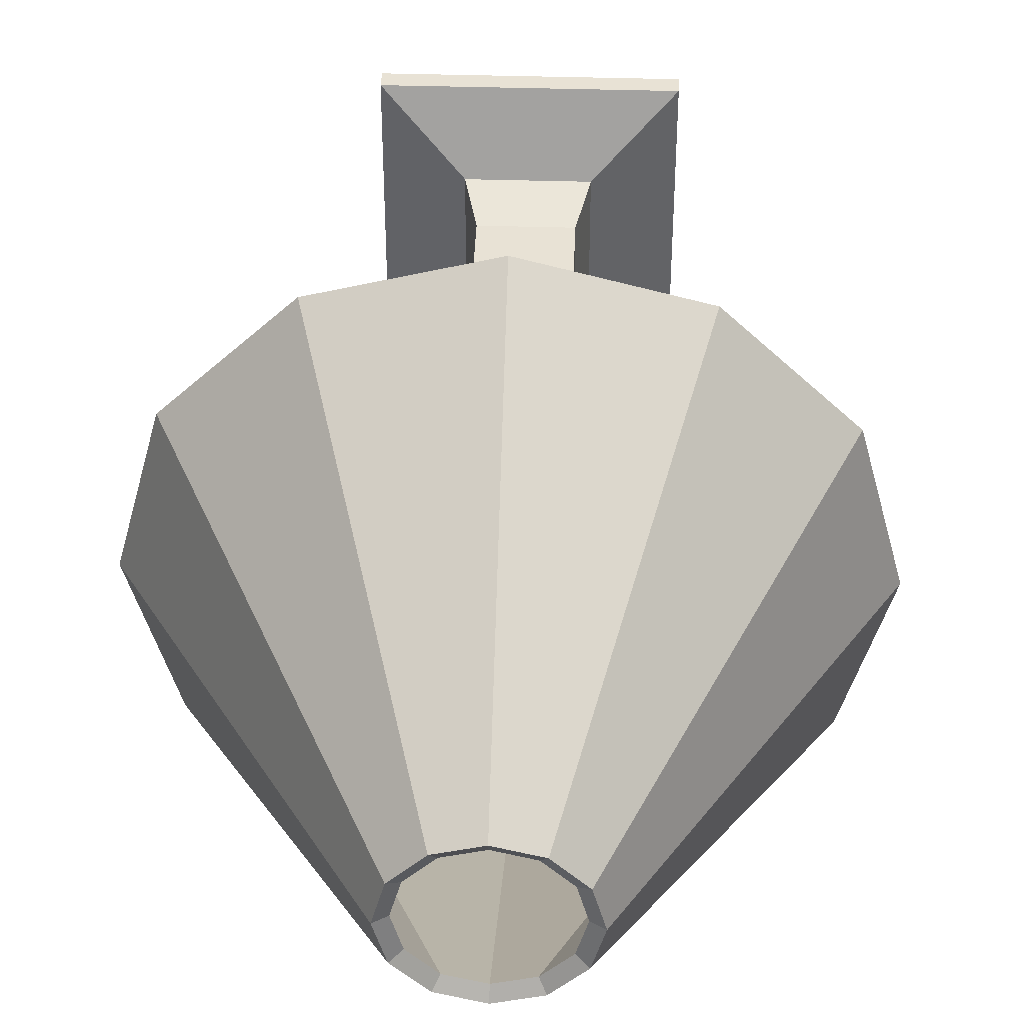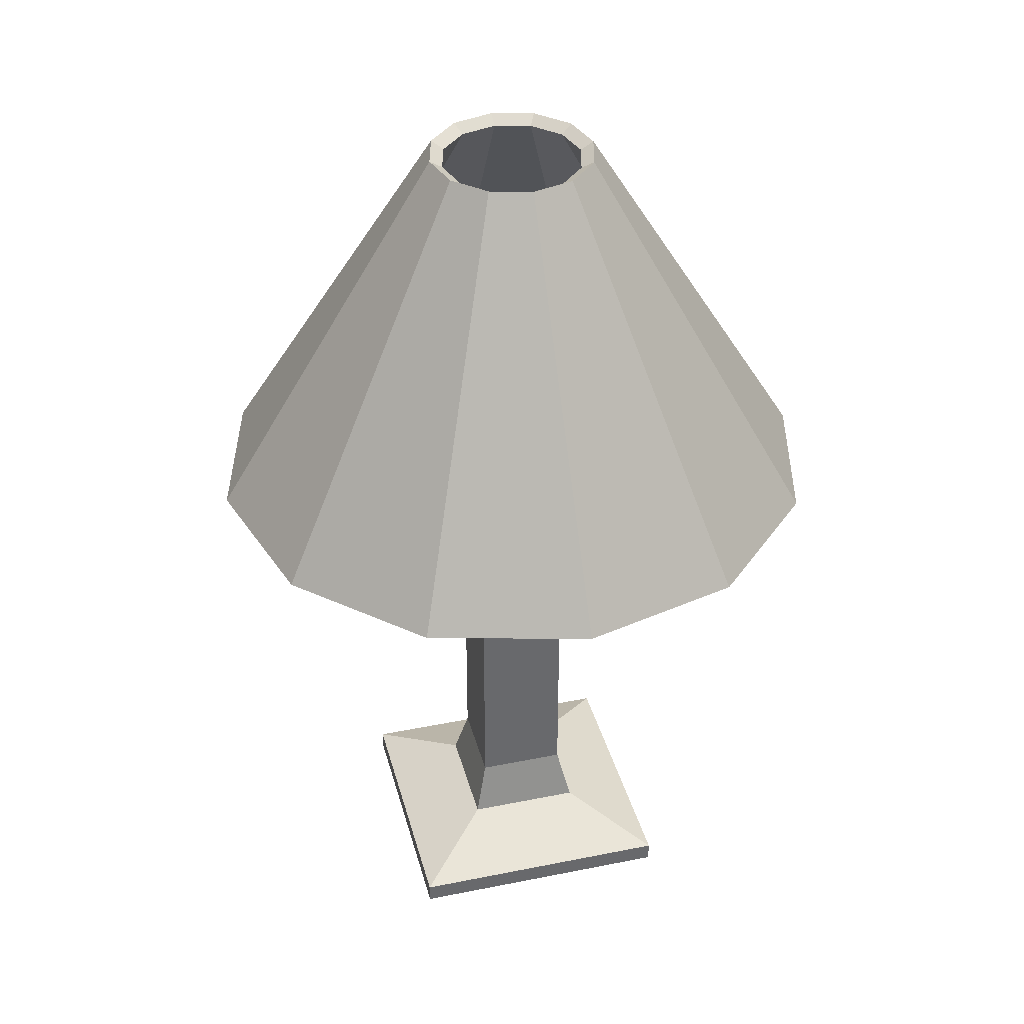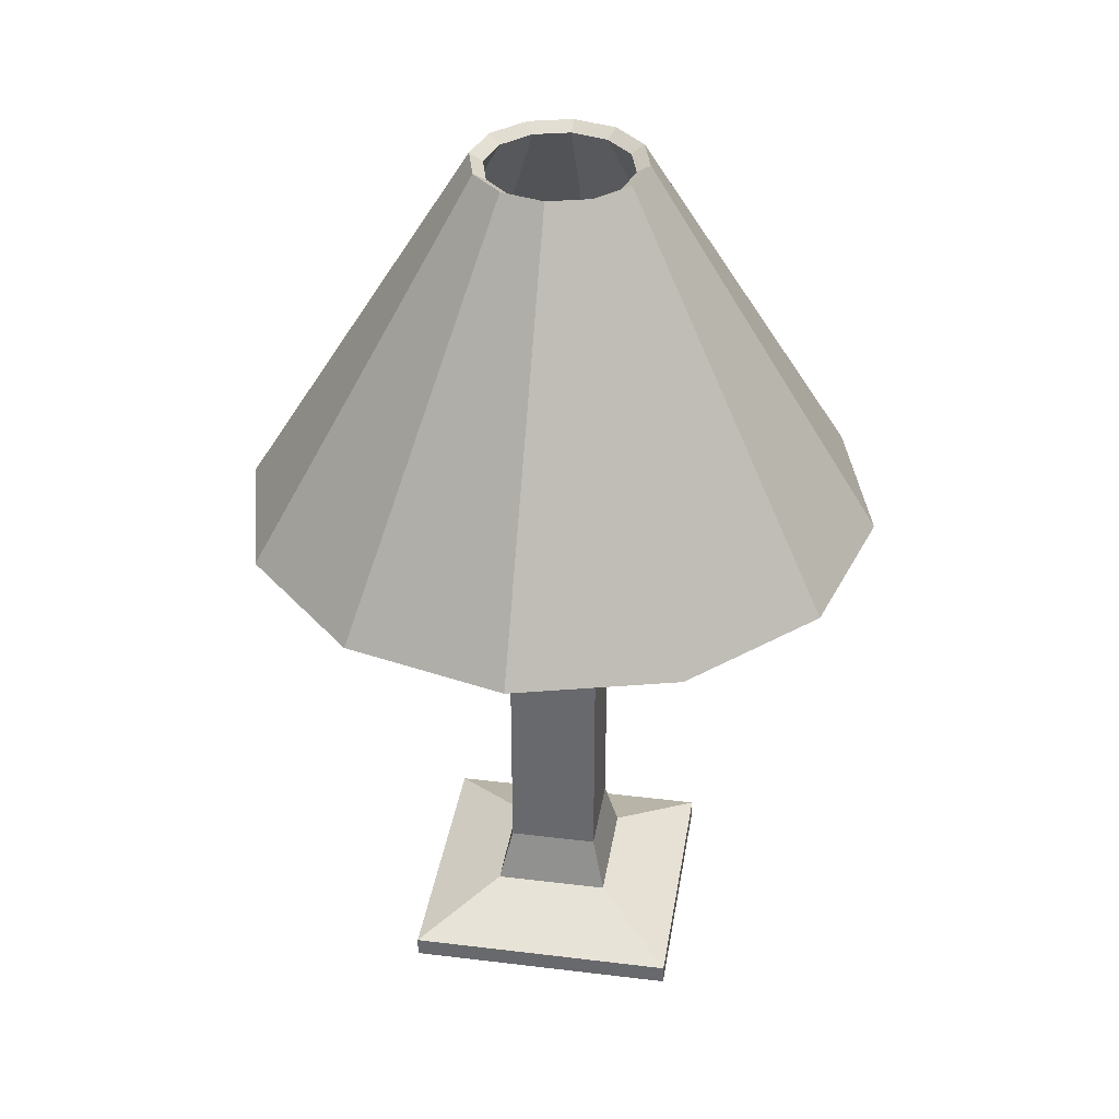
<metadata>
{"format":"obj","ext":"obj","renderer":"f3d","projection":"perspective","resolution":1024,"background":"white","views":[{"elev":40.7,"azim":-177.9,"up":"+Z"},{"elev":37.6,"azim":165.5,"up":"+Y"},{"elev":36.0,"azim":9.1,"up":"+Y"}]}
</metadata>
<code>
g Lamp_02
v -1.528e-08 0.3181 -0.1895
v -5.473e-09 0.544 -0.05062
v 0.09475 0.3181 -0.1641
v 0.02531 0.544 -0.04384
v 0.1641 0.3181 -0.09475
v 0.04384 0.544 -0.02531
v 0.1895 0.3181 -1.772e-08
v 0.05062 0.544 5.468e-09
v 0.1641 0.3181 0.09475
v 0.04384 0.544 0.02531
v 0.09476 0.3181 0.1641
v 0.02531 0.544 0.04384
v 4.647e-08 0.3181 0.1895
v 1.102e-08 0.544 0.05062
v -0.09475 0.3181 0.1641
v -0.02531 0.544 0.04384
v -0.1641 0.3181 0.09476
v -0.04384 0.544 0.02531
v -0.1895 0.3181 9.524e-08
v -0.05062 0.544 3.564e-08
v -0.1641 0.3181 -0.09475
v -0.04384 0.544 -0.02531
v -0.09476 0.3181 -0.1641
v -0.02531 0.544 -0.04384
v -1.461e-08 0.3134 -0.1818
v -4.8e-09 0.5393 -0.04292
v 0.09091 0.3134 -0.1575
v 0.02146 0.5393 -0.03717
v 0.1575 0.3134 -0.09091
v 0.03717 0.5393 -0.02146
v 0.1818 0.3134 -1.704e-08
v 0.04292 0.5393 6.141e-09
v 0.1575 0.3134 0.09091
v 0.03717 0.5393 0.02146
v 0.09091 0.3134 0.1575
v 0.02146 0.5393 0.03717
v 4.58e-08 0.3134 0.1818
v 1.035e-08 0.5393 0.04292
v -0.09091 0.3134 0.1575
v -0.02146 0.5393 0.03717
v -0.1575 0.3134 0.09091
v -0.03717 0.5393 0.02146
v -0.1818 0.3134 9.457e-08
v -0.04292 0.5393 3.497e-08
v -0.1575 0.3134 -0.09091
v -0.03717 0.5393 -0.02146
v -0.09091 0.3134 -0.1575
v -0.02146 0.5393 -0.03717
v -0.08135 0 0.08135
v -0.08135 0.01194 0.08135
v -0.08135 0 -0.08135
v -0.08135 0.01194 -0.08135
v 0.08135 0 0.08135
v 0.08135 0.01194 0.08135
v 0.08135 0 -0.08135
v 0.08135 0.01194 -0.08135
v -0.03465 0.03236 0.03465
v -0.03465 0.03236 -0.03465
v 0.03465 0.03236 -0.03465
v 0.03465 0.03236 0.03465
v -0.02686 0.06521 0.02686
v -0.02686 0.06521 -0.02686
v 0.02686 0.06521 -0.02686
v 0.02686 0.06521 0.02686
v -0.02181 0.2021 0.02181
v -0.02181 0.2021 -0.02181
v 0.02181 0.2021 -0.02181
v 0.02181 0.2021 0.02181
v -0.02686 0.2021 0.02686
v -0.02686 0.2021 -0.02686
v 0.02686 0.2021 -0.02686
v 0.02686 0.2021 0.02686
v -0.01535 0.3008 0.01535
v -0.01535 0.3008 -0.01535
v 0.01535 0.3008 -0.01535
v 0.01535 0.3008 0.01535
v -0.01535 0.4009 0.01535
v -0.01535 0.4009 -0.01535
v 0.01535 0.4009 -0.01535
v 0.01535 0.4009 0.01535
v -0.01535 0.4224 0.01535
v -0.01535 0.4224 -0.01535
v 0.01535 0.4224 -0.01535
v 0.01535 0.4224 0.01535
v -0.1288 0.4009 0.01535
v -0.1288 0.4009 -0.01535
v 0.1288 0.4009 -0.01535
v 0.1288 0.4009 0.01535
v -0.1131 0.4224 0.01535
v -0.1131 0.4224 -0.01535
v 0.1131 0.4224 -0.01535
v 0.1131 0.4224 0.01535
v -0.07059 0.2461 -0.001834
v -0.07059 0.4042 -0.001834
v -0.06968 0.2461 -0.001588
v -0.06968 0.4042 -0.001588
v -0.06901 0.2461 -0.0009169
v -0.06901 0.4042 -0.0009169
v -0.06876 0.2461 6.091e-09
v -0.06876 0.4042 6.091e-09
v -0.06901 0.2461 0.0009169
v -0.06901 0.4042 0.0009169
v -0.06968 0.2461 0.001588
v -0.06968 0.4042 0.001588
v -0.07059 0.2461 0.001834
v -0.07059 0.4042 0.001834
v -0.07151 0.2461 0.001588
v -0.07151 0.4042 0.001588
v -0.07218 0.2461 0.000917
v -0.07218 0.4042 0.000917
v -0.07243 0.2461 7.184e-09
v -0.07243 0.4042 7.184e-09
v -0.07218 0.2461 -0.0009169
v -0.07218 0.4042 -0.0009169
v -0.07151 0.2461 -0.001588
v -0.07151 0.4042 -0.001588
v -0.07059 0.2461 -0.007592
v -0.0668 0.2461 -0.006575
v -0.06402 0.2461 -0.003796
v -0.063 0.2461 4.896e-09
v -0.06402 0.2461 0.003796
v -0.0668 0.2461 0.006575
v -0.07059 0.2461 0.007592
v -0.07439 0.2461 0.006575
v -0.07717 0.2461 0.003796
v -0.07819 0.2461 9.421e-09
v -0.07717 0.2461 -0.003796
v -0.07439 0.2461 -0.006575
v -0.07059 0.2358 -0.007592
v -0.0668 0.2358 -0.006575
v -0.06402 0.2358 -0.003796
v -0.063 0.2358 4.896e-09
v -0.06402 0.2358 0.003796
v -0.0668 0.2358 0.006575
v -0.07059 0.2358 0.007592
v -0.07439 0.2358 0.006575
v -0.07717 0.2358 0.003796
v -0.07819 0.2358 9.421e-09
v -0.07717 0.2358 -0.003796
v -0.07439 0.2358 -0.006575
v 0.09475 0.3181 -0.1641
v 0.02531 0.544 -0.04384
v 0.1641 0.3181 -0.09475
v 0.04384 0.544 -0.02531
v 0.1895 0.3181 -1.772e-08
v 0.05062 0.544 5.468e-09
v 0.1641 0.3181 0.09475
v 0.04384 0.544 0.02531
v 0.09476 0.3181 0.1641
v 0.02531 0.544 0.04384
v 4.647e-08 0.3181 0.1895
v 1.102e-08 0.544 0.05062
v -0.09475 0.3181 0.1641
v -0.02531 0.544 0.04384
v -0.1641 0.3181 0.09476
v -0.04384 0.544 0.02531
v -0.1895 0.3181 9.524e-08
v -0.05062 0.544 3.564e-08
v -0.1641 0.3181 -0.09475
v -0.04384 0.544 -0.02531
v -0.09476 0.3181 -0.1641
v -1.528e-08 0.3181 -0.1895
v -0.02531 0.544 -0.04384
v -5.473e-09 0.544 -0.05062
v 0.09091 0.3134 -0.1575
v 0.02146 0.5393 -0.03717
v 0.1575 0.3134 -0.09091
v 0.03717 0.5393 -0.02146
v 0.1818 0.3134 -1.704e-08
v 0.04292 0.5393 6.141e-09
v 0.1575 0.3134 0.09091
v 0.03717 0.5393 0.02146
v 0.09091 0.3134 0.1575
v 0.02146 0.5393 0.03717
v 4.58e-08 0.3134 0.1818
v 1.035e-08 0.5393 0.04292
v -0.09091 0.3134 0.1575
v -0.02146 0.5393 0.03717
v -0.1575 0.3134 0.09091
v -0.03717 0.5393 0.02146
v -0.1818 0.3134 9.457e-08
v -0.04292 0.5393 3.497e-08
v -0.1575 0.3134 -0.09091
v -0.03717 0.5393 -0.02146
v -0.09091 0.3134 -0.1575
v -0.02146 0.5393 -0.03717
v -1.461e-08 0.3134 -0.1818
v -4.8e-09 0.5393 -0.04292
v -1.528e-08 0.3181 -0.1895
v -1.461e-08 0.3134 -0.1818
v 0.09475 0.3181 -0.1641
v 0.09091 0.3134 -0.1575
v 0.02531 0.544 -0.04384
v 0.02146 0.5393 -0.03717
v -5.473e-09 0.544 -0.05062
v -4.8e-09 0.5393 -0.04292
v 0.09475 0.3181 -0.1641
v 0.09091 0.3134 -0.1575
v 0.1641 0.3181 -0.09475
v 0.1575 0.3134 -0.09091
v 0.04384 0.544 -0.02531
v 0.03717 0.5393 -0.02146
v 0.02531 0.544 -0.04384
v 0.02146 0.5393 -0.03717
v 0.1641 0.3181 -0.09475
v 0.1575 0.3134 -0.09091
v 0.1895 0.3181 -1.772e-08
v 0.1818 0.3134 -1.704e-08
v 0.05062 0.544 5.468e-09
v 0.04292 0.5393 6.141e-09
v 0.04384 0.544 -0.02531
v 0.03717 0.5393 -0.02146
v 0.1895 0.3181 -1.772e-08
v 0.1818 0.3134 -1.704e-08
v 0.1641 0.3181 0.09475
v 0.1575 0.3134 0.09091
v 0.04384 0.544 0.02531
v 0.03717 0.5393 0.02146
v 0.05062 0.544 5.468e-09
v 0.04292 0.5393 6.141e-09
v 0.1641 0.3181 0.09475
v 0.1575 0.3134 0.09091
v 0.09476 0.3181 0.1641
v 0.09091 0.3134 0.1575
v 0.02531 0.544 0.04384
v 0.02146 0.5393 0.03717
v 0.04384 0.544 0.02531
v 0.03717 0.5393 0.02146
v 0.09476 0.3181 0.1641
v 0.09091 0.3134 0.1575
v 4.647e-08 0.3181 0.1895
v 4.58e-08 0.3134 0.1818
v 1.102e-08 0.544 0.05062
v 1.035e-08 0.5393 0.04292
v 0.02531 0.544 0.04384
v 0.02146 0.5393 0.03717
v 4.647e-08 0.3181 0.1895
v 4.58e-08 0.3134 0.1818
v -0.09475 0.3181 0.1641
v -0.09091 0.3134 0.1575
v -0.02531 0.544 0.04384
v -0.02146 0.5393 0.03717
v 1.102e-08 0.544 0.05062
v 1.035e-08 0.5393 0.04292
v -0.09475 0.3181 0.1641
v -0.09091 0.3134 0.1575
v -0.1641 0.3181 0.09476
v -0.1575 0.3134 0.09091
v -0.04384 0.544 0.02531
v -0.03717 0.5393 0.02146
v -0.02531 0.544 0.04384
v -0.02146 0.5393 0.03717
v -0.1641 0.3181 0.09476
v -0.1575 0.3134 0.09091
v -0.1895 0.3181 9.524e-08
v -0.1818 0.3134 9.457e-08
v -0.05062 0.544 3.564e-08
v -0.04292 0.5393 3.497e-08
v -0.04384 0.544 0.02531
v -0.03717 0.5393 0.02146
v -0.1895 0.3181 9.524e-08
v -0.1818 0.3134 9.457e-08
v -0.1641 0.3181 -0.09475
v -0.1575 0.3134 -0.09091
v -0.04384 0.544 -0.02531
v -0.03717 0.5393 -0.02146
v -0.05062 0.544 3.564e-08
v -0.04292 0.5393 3.497e-08
v -0.1641 0.3181 -0.09475
v -0.1575 0.3134 -0.09091
v -0.09476 0.3181 -0.1641
v -0.09091 0.3134 -0.1575
v -0.02531 0.544 -0.04384
v -0.02146 0.5393 -0.03717
v -0.04384 0.544 -0.02531
v -0.03717 0.5393 -0.02146
v -0.09476 0.3181 -0.1641
v -0.09091 0.3134 -0.1575
v -1.528e-08 0.3181 -0.1895
v -1.461e-08 0.3134 -0.1818
v -5.473e-09 0.544 -0.05062
v -4.8e-09 0.5393 -0.04292
v -0.02531 0.544 -0.04384
v -0.02146 0.5393 -0.03717
v -0.08135 0 -0.08135
v -0.08135 0.01194 -0.08135
v 0.08135 0 -0.08135
v 0.08135 0.01194 -0.08135
v 0.08135 0 0.08135
v -0.08135 0 0.08135
v 0.08135 0.01194 0.08135
v -0.08135 0.01194 0.08135
v -0.08135 0 -0.08135
v -0.08135 0 0.08135
v 0.08135 0 -0.08135
v 0.08135 0 0.08135
v -0.08135 0.01194 -0.08135
v -0.08135 0.01194 0.08135
v -0.03465 0.03236 0.03465
v -0.08135 0.01194 0.08135
v -0.03465 0.03236 0.03465
v 0.08135 0.01194 0.08135
v 0.03465 0.03236 0.03465
v 0.08135 0.01194 -0.08135
v -0.08135 0.01194 -0.08135
v -0.03465 0.03236 -0.03465
v 0.08135 0.01194 0.08135
v 0.03465 0.03236 0.03465
v 0.08135 0.01194 -0.08135
v 0.03465 0.03236 -0.03465
v 0.02686 0.06521 0.02686
v 0.03465 0.03236 -0.03465
v 0.02686 0.06521 -0.02686
v -0.03465 0.03236 -0.03465
v 0.03465 0.03236 0.03465
v 0.02686 0.06521 0.02686
v 0.03465 0.03236 -0.03465
v 0.02686 0.06521 -0.02686
v -0.03465 0.03236 -0.03465
v -0.02686 0.06521 -0.02686
v -0.03465 0.03236 0.03465
v -0.02686 0.06521 0.02686
v -0.02686 0.06521 -0.02686
v -0.02686 0.06521 0.02686
v -0.02686 0.06521 0.02686
v -0.02686 0.2021 0.02686
v 0.02686 0.06521 0.02686
v 0.02686 0.2021 0.02686
v 0.02686 0.06521 -0.02686
v 0.02686 0.2021 -0.02686
v -0.02686 0.06521 -0.02686
v -0.02686 0.2021 -0.02686
v -0.02181 0.2021 0.02181
v -0.02686 0.2021 0.02686
v -0.02686 0.2021 -0.02686
v 0.02686 0.2021 -0.02686
v 0.02181 0.2021 0.02181
v 0.02686 0.2021 0.02686
v 0.01535 0.3008 0.01535
v 0.02181 0.2021 -0.02181
v 0.01535 0.3008 -0.01535
v -0.02181 0.2021 -0.02181
v 0.02181 0.2021 0.02181
v 0.01535 0.3008 0.01535
v 0.02181 0.2021 -0.02181
v 0.01535 0.3008 -0.01535
v -0.02181 0.2021 -0.02181
v -0.01535 0.3008 -0.01535
v -0.02181 0.2021 0.02181
v -0.01535 0.3008 0.01535
v 0.01535 0.4009 0.01535
v -0.01535 0.3008 -0.01535
v -0.01535 0.3008 0.01535
v -0.01535 0.4009 0.01535
v -0.01535 0.3008 0.01535
v 0.01535 0.3008 0.01535
v 0.01535 0.3008 -0.01535
v 0.01535 0.4009 -0.01535
v -0.01535 0.3008 -0.01535
v -0.01535 0.4009 -0.01535
v 0.01535 0.4224 0.01535
v -0.01535 0.4224 0.01535
v 0.01535 0.4224 -0.01535
v -0.01535 0.4224 -0.01535
v 0.1288 0.4009 0.01535
v 0.1131 0.4224 0.01535
v -0.1288 0.4009 -0.01535
v -0.1131 0.4224 -0.01535
v 0.01535 0.4224 -0.01535
v 0.1131 0.4224 -0.01535
v 0.01535 0.4224 0.01535
v 0.1131 0.4224 0.01535
v -0.01535 0.4224 0.01535
v -0.1131 0.4224 0.01535
v -0.01535 0.4224 -0.01535
v -0.1131 0.4224 -0.01535
v 0.1131 0.4224 -0.01535
v 0.1288 0.4009 -0.01535
v -0.1131 0.4224 0.01535
v -0.1288 0.4009 0.01535
v 0.01535 0.4009 0.01535
v 0.1288 0.4009 0.01535
v 0.01535 0.4009 -0.01535
v 0.1288 0.4009 -0.01535
v -0.01535 0.4009 -0.01535
v -0.1288 0.4009 -0.01535
v -0.01535 0.4009 0.01535
v -0.1288 0.4009 0.01535
v -0.06968 0.2461 -0.001588
v -0.06968 0.4042 -0.001588
v -0.06901 0.2461 -0.0009169
v -0.06901 0.4042 -0.0009169
v -0.06876 0.2461 6.091e-09
v -0.06876 0.4042 6.091e-09
v -0.06901 0.2461 0.0009169
v -0.06901 0.4042 0.0009169
v -0.06968 0.2461 0.001588
v -0.06968 0.4042 0.001588
v -0.07059 0.2461 0.001834
v -0.07059 0.4042 0.001834
v -0.07151 0.2461 0.001588
v -0.07151 0.4042 0.001588
v -0.07218 0.2461 0.000917
v -0.07218 0.4042 0.000917
v -0.07243 0.2461 7.184e-09
v -0.07243 0.4042 7.184e-09
v -0.06968 0.4042 -0.001588
v -0.06901 0.4042 -0.0009169
v -0.07059 0.4042 -0.001834
v -0.07218 0.4042 -0.0009169
v -0.07243 0.4042 7.184e-09
v -0.07218 0.4042 0.000917
v -0.07151 0.4042 0.001588
v -0.07059 0.4042 0.001834
v -0.06968 0.4042 0.001588
v -0.06901 0.4042 0.0009169
v -0.06876 0.4042 6.091e-09
v -0.07218 0.2461 -0.0009169
v -0.07218 0.4042 -0.0009169
v -0.07151 0.4042 -0.001588
v -0.07151 0.2461 -0.001588
v -0.07059 0.2461 -0.001834
v -0.07151 0.4042 -0.001588
v -0.07059 0.4042 -0.001834
v -0.07218 0.2461 -0.0009169
v -0.07151 0.2461 -0.001588
v -0.06901 0.2461 -0.0009169
v -0.06876 0.2461 6.091e-09
v -0.07059 0.2461 -0.001834
v -0.06968 0.2461 -0.001588
v -0.07059 0.2461 -0.001834
v -0.07059 0.2461 -0.007592
v -0.06901 0.2461 0.0009169
v -0.06968 0.2461 0.001588
v -0.07059 0.2461 0.001834
v -0.07151 0.2461 0.001588
v -0.07218 0.2461 0.000917
v -0.07243 0.2461 7.184e-09
v -0.0668 0.2461 -0.006575
v -0.06402 0.2461 -0.003796
v -0.0668 0.2358 -0.006575
v -0.06402 0.2358 -0.003796
v -0.07819 0.2461 9.421e-09
v -0.07819 0.2358 9.421e-09
v -0.07717 0.2461 -0.003796
v -0.07717 0.2358 -0.003796
v -0.07717 0.2461 0.003796
v -0.07717 0.2358 0.003796
v -0.07819 0.2461 9.421e-09
v -0.07819 0.2358 9.421e-09
v -0.07439 0.2461 0.006575
v -0.07439 0.2358 0.006575
v -0.07717 0.2461 0.003796
v -0.07717 0.2358 0.003796
v -0.07059 0.2461 0.007592
v -0.07059 0.2358 0.007592
v -0.07439 0.2461 0.006575
v -0.07439 0.2358 0.006575
v -0.0668 0.2461 0.006575
v -0.0668 0.2358 0.006575
v -0.07059 0.2461 0.007592
v -0.07059 0.2358 0.007592
v -0.06402 0.2461 0.003796
v -0.06402 0.2358 0.003796
v -0.0668 0.2461 0.006575
v -0.0668 0.2358 0.006575
v -0.063 0.2461 4.896e-09
v -0.063 0.2358 4.896e-09
v -0.06402 0.2461 0.003796
v -0.06402 0.2358 0.003796
v -0.07439 0.2461 -0.006575
v -0.07439 0.2358 -0.006575
v -0.07059 0.2461 -0.007592
v -0.07059 0.2358 -0.007592
v -0.07059 0.2461 -0.007592
v -0.07059 0.2358 -0.007592
v -0.0668 0.2461 -0.006575
v -0.0668 0.2358 -0.006575
v -0.06402 0.2461 -0.003796
v -0.06402 0.2358 -0.003796
v -0.063 0.2461 4.896e-09
v -0.063 0.2358 4.896e-09
v -0.07717 0.2461 -0.003796
v -0.07717 0.2358 -0.003796
v -0.07439 0.2461 -0.006575
v -0.07439 0.2358 -0.006575
f 1 2 3
f 3 2 4
f 141 142 5
f 5 142 6
f 143 144 7
f 7 144 8
f 145 146 9
f 9 146 10
f 147 148 11
f 11 148 12
f 149 150 13
f 13 150 14
f 151 152 15
f 15 152 16
f 153 154 17
f 17 154 18
f 155 156 19
f 19 156 20
f 157 158 21
f 21 158 22
f 159 160 23
f 23 160 24
f 161 163 162
f 162 163 164
f 25 27 26
f 26 27 28
f 165 29 166
f 166 29 30
f 167 31 168
f 168 31 32
f 169 33 170
f 170 33 34
f 171 35 172
f 172 35 36
f 173 37 174
f 174 37 38
f 175 39 176
f 176 39 40
f 177 41 178
f 178 41 42
f 179 43 180
f 180 43 44
f 181 45 182
f 182 45 46
f 183 47 184
f 184 47 48
f 185 187 186
f 186 187 188
f 189 191 190
f 190 191 192
f 193 195 194
f 194 195 196
f 197 199 198
f 198 199 200
f 201 203 202
f 202 203 204
f 205 207 206
f 206 207 208
f 209 211 210
f 210 211 212
f 213 215 214
f 214 215 216
f 217 219 218
f 218 219 220
f 221 223 222
f 222 223 224
f 225 227 226
f 226 227 228
f 229 231 230
f 230 231 232
f 233 235 234
f 234 235 236
f 237 239 238
f 238 239 240
f 241 243 242
f 242 243 244
f 245 247 246
f 246 247 248
f 249 251 250
f 250 251 252
f 253 255 254
f 254 255 256
f 257 259 258
f 258 259 260
f 261 263 262
f 262 263 264
f 265 267 266
f 266 267 268
f 269 271 270
f 270 271 272
f 273 275 274
f 274 275 276
f 277 279 278
f 278 279 280
f 281 283 282
f 282 283 284
f 49 50 51
f 51 50 52
f 285 286 55
f 55 286 56
f 287 288 53
f 53 288 54
f 289 291 290
f 290 291 292
f 293 295 294
f 294 295 296
f 297 298 58
f 58 298 57
f 299 60 61
f 61 60 64
f 300 302 301
f 301 302 303
f 304 305 59
f 59 305 306
f 307 309 308
f 308 309 310
f 311 63 72
f 72 63 71
f 312 314 313
f 313 314 62
f 315 317 316
f 316 317 318
f 319 321 320
f 320 321 322
f 65 68 73
f 73 68 76
f 323 324 70
f 70 324 69
f 325 327 326
f 326 327 328
f 329 331 330
f 330 331 332
f 339 75 80
f 80 75 79
f 340 342 341
f 341 342 74
f 343 345 344
f 344 345 346
f 347 349 348
f 348 349 350
f 352 353 78
f 78 353 354
f 355 356 77
f 77 356 351
f 77 351 81
f 81 379 77
f 77 379 380
f 81 351 84
f 84 351 92
f 92 351 88
f 357 359 358
f 358 359 360
f 358 360 363
f 363 377 358
f 358 377 378
f 363 360 364
f 364 360 90
f 90 360 86
f 83 82 361
f 361 82 362
f 365 87 366
f 366 87 91
f 367 85 368
f 368 85 89
f 369 371 370
f 370 371 372
f 373 375 374
f 374 375 376
f 381 383 382
f 382 383 384
f 385 387 386
f 386 387 388
f 93 94 95
f 95 94 96
f 389 390 97
f 97 390 98
f 391 392 99
f 99 392 100
f 393 394 101
f 101 394 102
f 395 396 103
f 103 396 104
f 397 398 105
f 105 398 106
f 399 400 107
f 107 400 108
f 401 402 109
f 109 402 110
f 403 404 111
f 111 404 112
f 405 406 113
f 113 406 114
f 407 409 408
f 409 116 408
f 116 410 408
f 410 411 408
f 411 412 408
f 412 413 408
f 413 414 408
f 414 415 408
f 415 416 408
f 416 417 408
f 418 419 115
f 115 419 420
f 421 423 422
f 422 423 424
f 429 430 117
f 117 430 118
f 430 427 118
f 118 427 119
f 427 428 119
f 119 428 120
f 428 433 120
f 120 433 121
f 433 434 121
f 121 434 122
f 434 435 122
f 122 435 123
f 435 436 123
f 123 436 124
f 436 437 124
f 124 437 125
f 437 438 125
f 125 438 126
f 438 425 126
f 126 425 127
f 425 426 127
f 127 426 128
f 426 431 128
f 128 431 432
f 439 440 130
f 130 440 131
f 129 441 140
f 441 442 140
f 442 132 140
f 132 133 140
f 133 134 140
f 134 135 140
f 135 136 140
f 136 137 140
f 137 138 140
f 138 139 140
f 443 445 444
f 444 445 446
f 447 449 448
f 448 449 450
f 451 453 452
f 452 453 454
f 455 457 456
f 456 457 458
f 459 461 460
f 460 461 462
f 463 465 464
f 464 465 466
f 467 469 468
f 468 469 470
f 471 473 472
f 472 473 474
f 475 477 476
f 476 477 478
f 479 481 480
f 480 481 482
f 483 485 484
f 484 485 486
f 336 337 338
f 67 337 336
f 337 333 338
f 335 67 336
f 338 333 334
f 66 67 335
f 333 66 334
f 334 66 335

</code>
